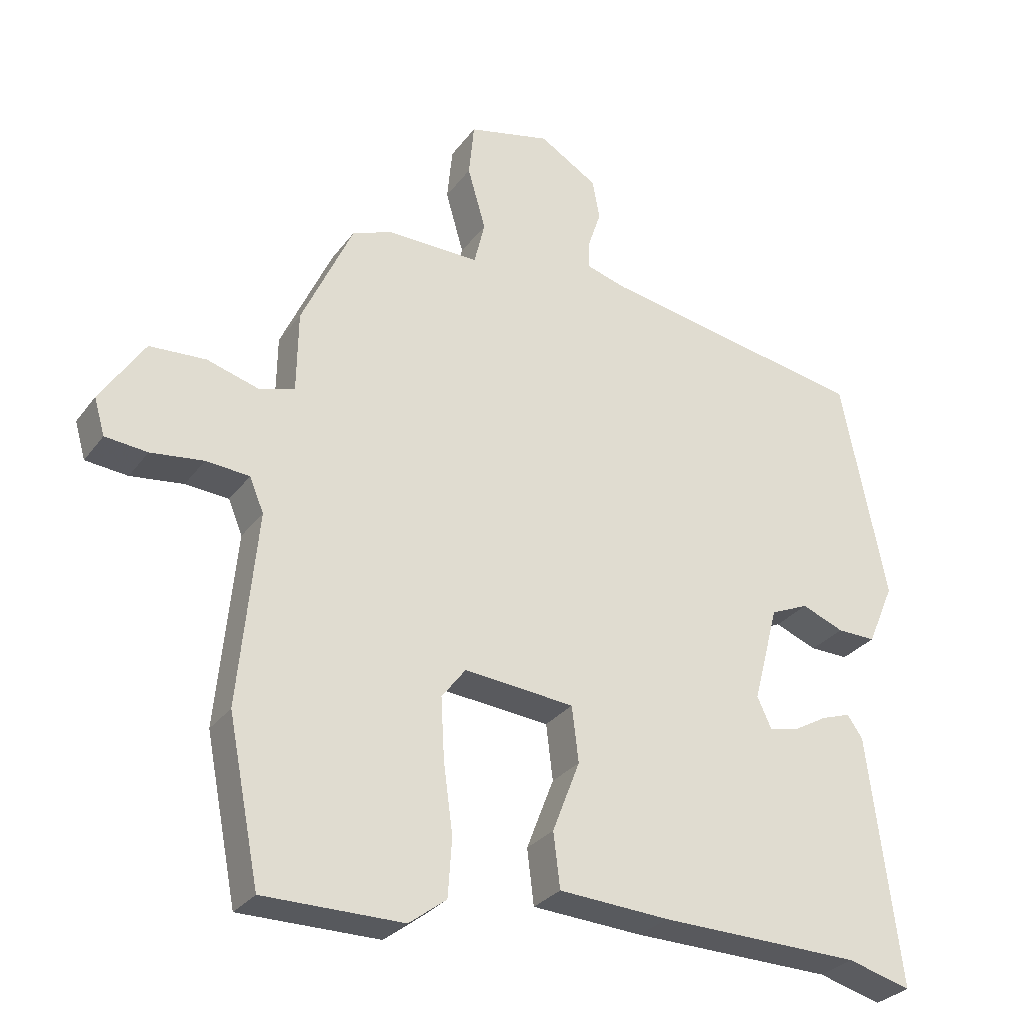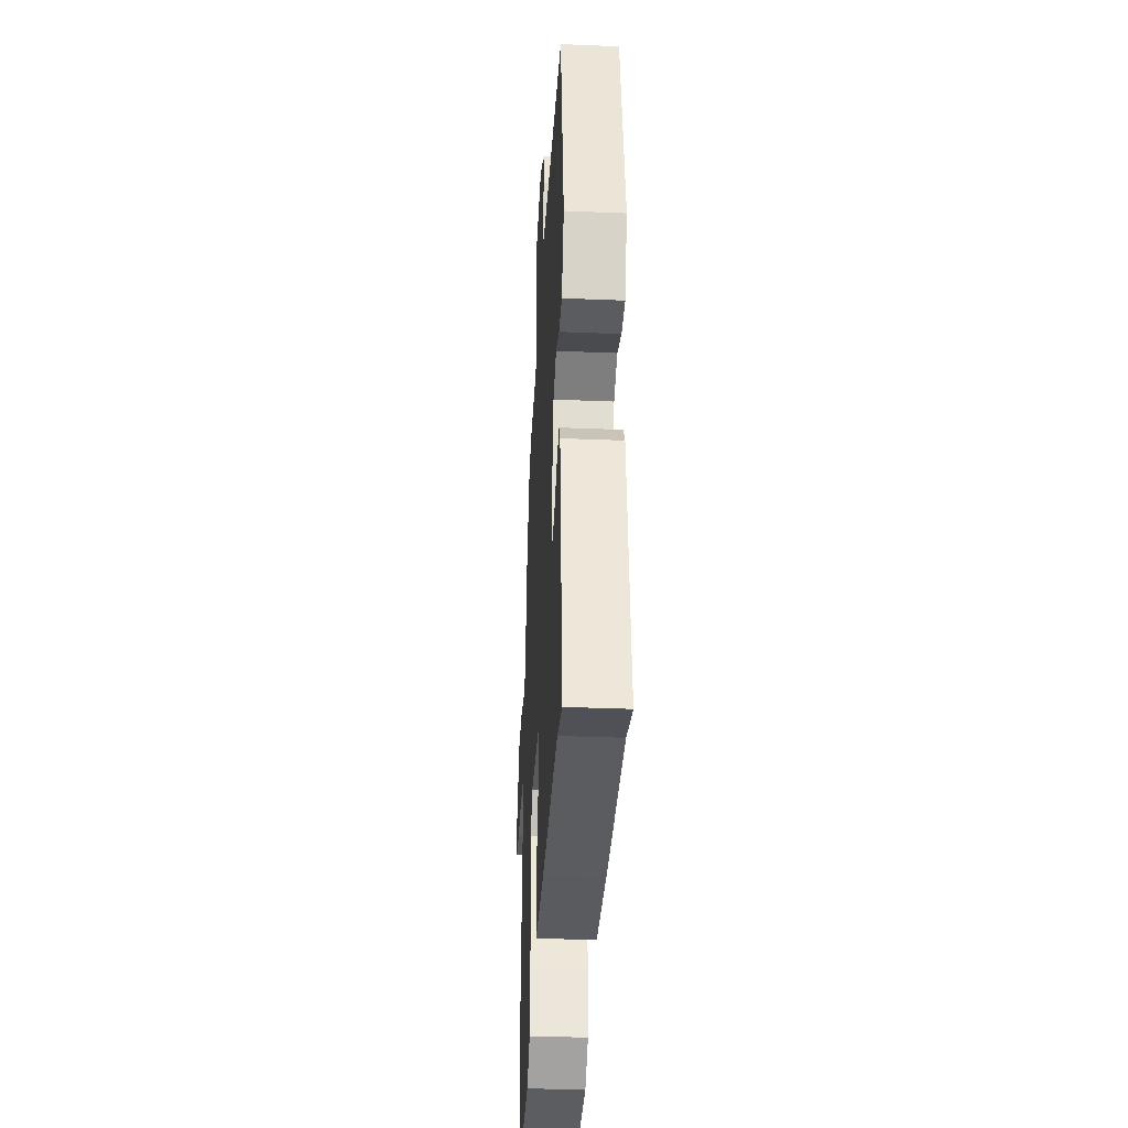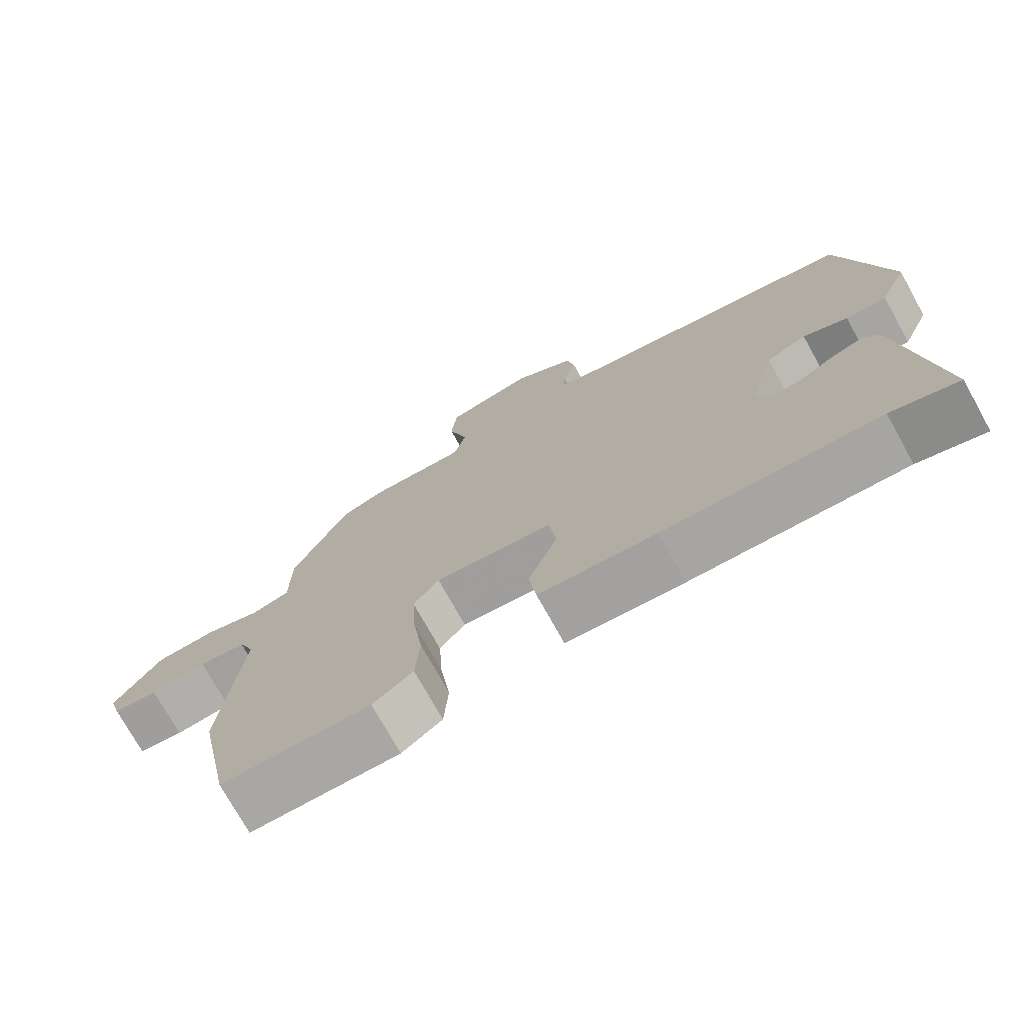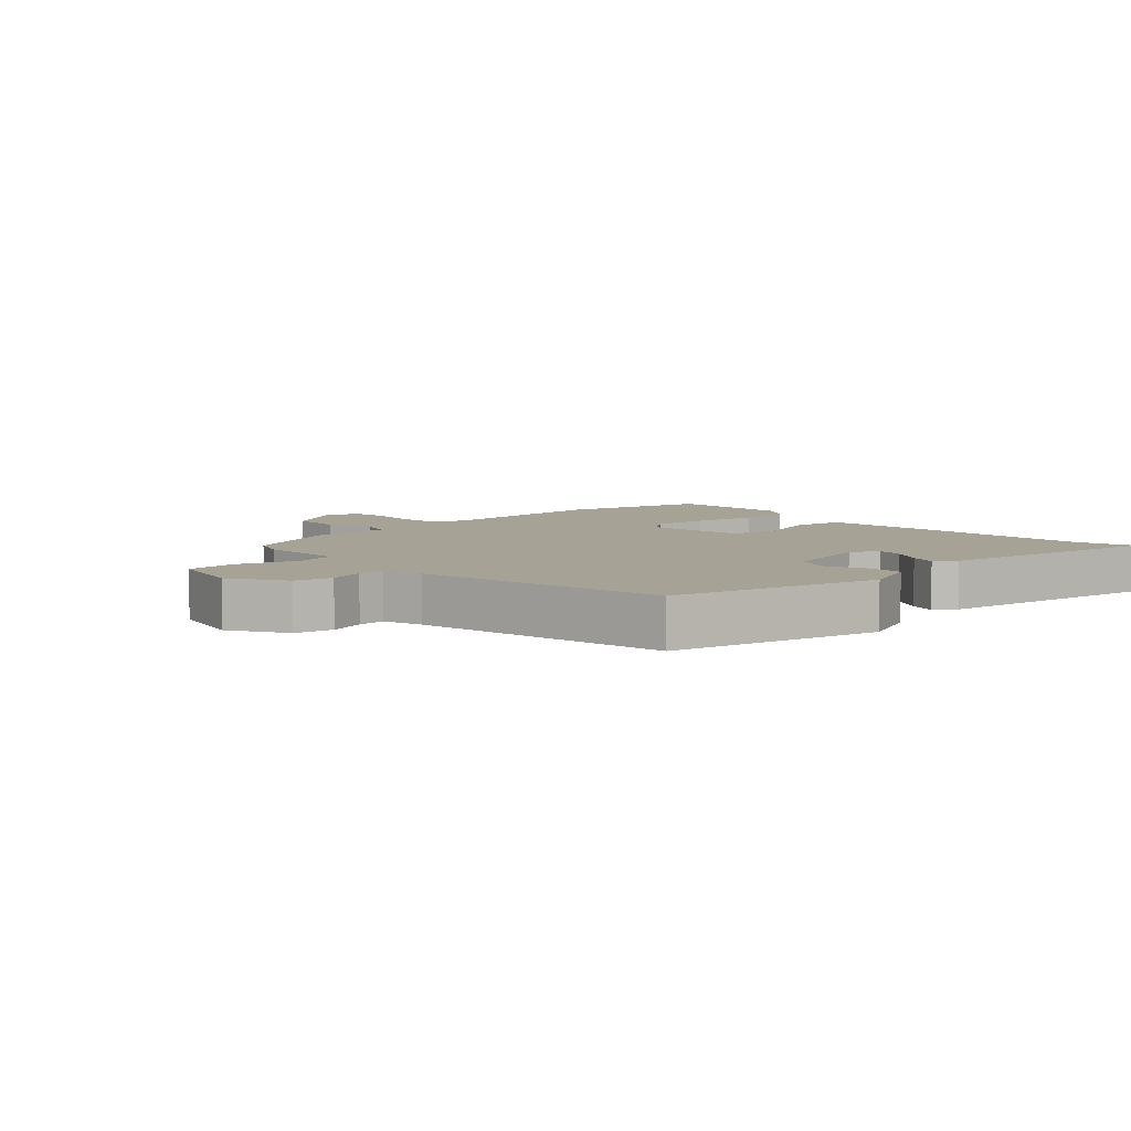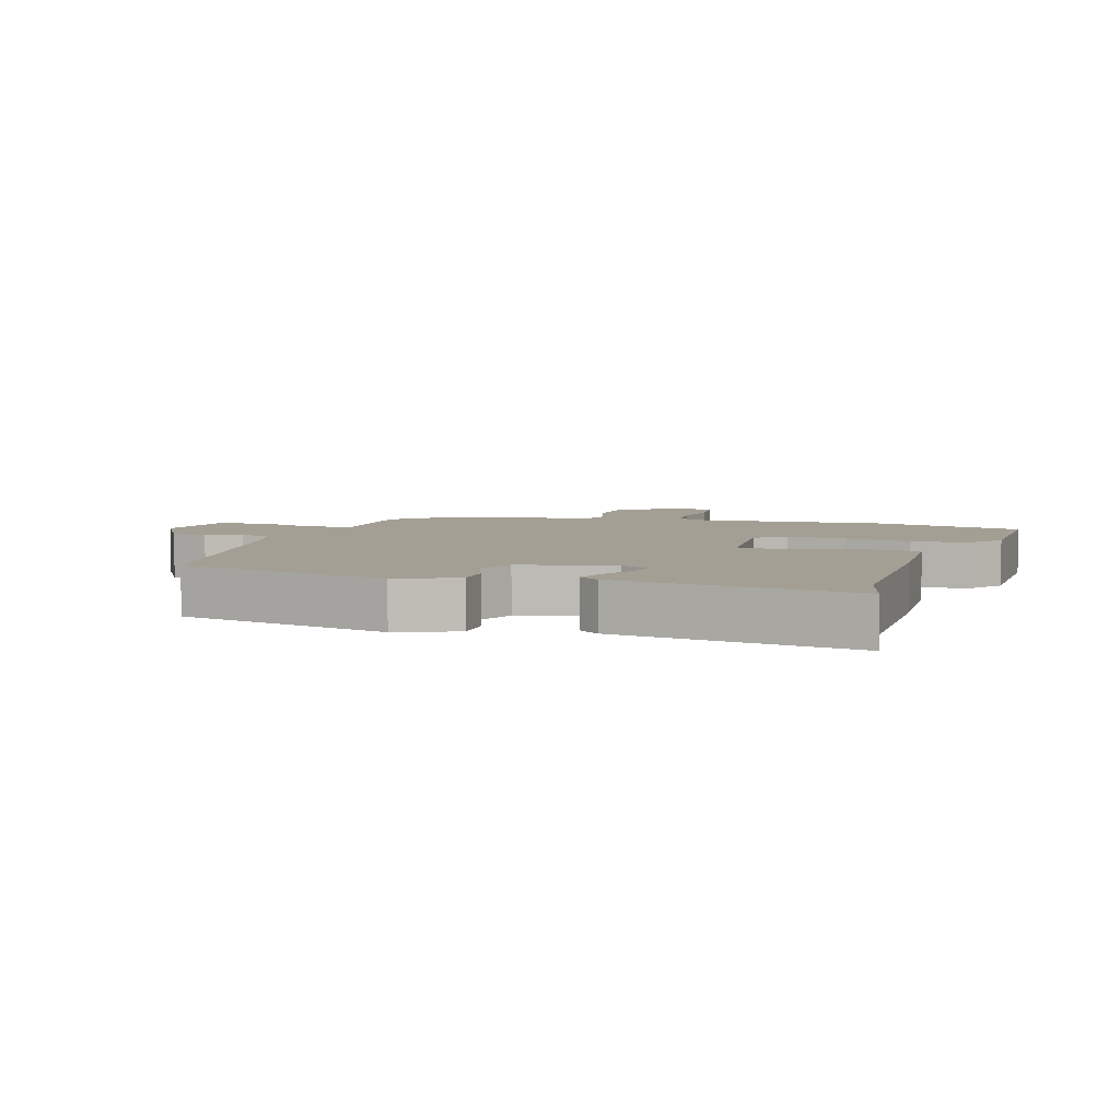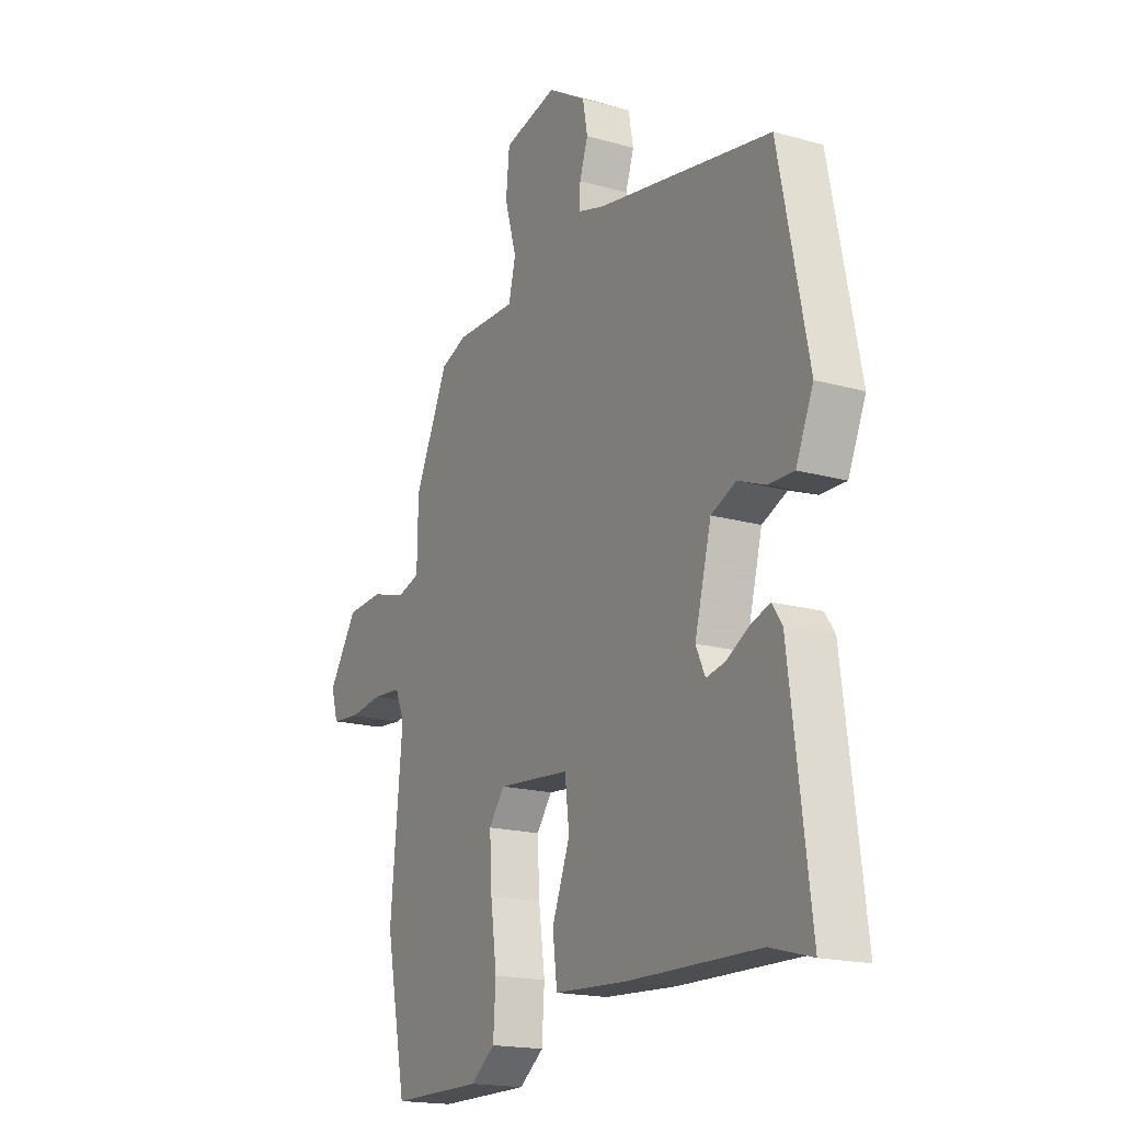
<metadata>
{"format":"obj","ext":"obj","renderer":"f3d","projection":"perspective","resolution":1024,"background":"white","views":[{"elev":-29.3,"azim":-29.3,"up":"+Z"},{"elev":-35.6,"azim":86.9,"up":"+Z"},{"elev":-74.4,"azim":29.1,"up":"+Z"},{"elev":6.3,"azim":47.5,"up":"+Y"},{"elev":5.6,"azim":108.4,"up":"+Y"},{"elev":-18.0,"azim":61.2,"up":"+Z"}]}
</metadata>
<code>
v 0.502 0.07 -0.501
v 0.407 0.07 -0.475
v 0.105 0.07 -0.469
v -0.06 0.07 -0.459
v -0.07 0.07 -0.377
v -0.029 0.07 -0.271
v -0.039 0.07 -0.188
v -0.204 0.07 -0.173
v -0.24 0.07 -0.22
v -0.235 0.07 -0.311
v -0.221 0.07 -0.415
v -0.227 0.07 -0.502
v -0.283 0.07 -0.544
v -0.491 0.07 -0.544
v -0.538 0.07 -0.305
v -0.51 0.07 -0.016
v -0.531 0.07 0.035
v -0.596 0.07 0.04
v -0.675 0.07 0.03
v -0.738 0.07 0.036
v -0.754 0.07 0.091
v -0.688 0.07 0.191
v -0.604 0.07 0.196
v -0.525 0.07 0.173
v -0.473 0.07 0.189
v -0.471 0.07 0.31
v -0.394 0.07 0.478
v -0.334 0.07 0.501
v -0.196 0.07 0.499
v -0.18 0.07 0.565
v -0.207 0.07 0.659
v -0.199 0.07 0.74
v -0.076 0.07 0.769
v 0.011 0.07 0.716
v 0.022 0.07 0.656
v 0.003 0.07 0.599
v 0.001 0.07 0.556
v 0.062 0.07 0.538
v 0.461 0.07 0.467
v 0.528 0.07 0.134
v 0.488 0.07 0.041
v 0.43 0.07 0.042
v 0.367 0.07 0.067
v 0.31 0.07 0.042
v 0.272 0.07 -0.103
v 0.293 0.07 -0.149
v 0.337 0.07 -0.14
v 0.388 0.07 -0.111
v 0.432 0.07 -0.096
v 0.455 0.07 -0.129
v 0.502 0 -0.501
v 0.407 0 -0.475
v 0.105 0 -0.469
v -0.06 0 -0.459
v -0.07 0 -0.377
v -0.029 0 -0.271
v -0.039 0 -0.188
v -0.204 0 -0.173
v -0.24 0 -0.22
v -0.235 0 -0.311
v -0.221 0 -0.415
v -0.227 0 -0.502
v -0.283 0 -0.544
v -0.491 0 -0.544
v -0.538 0 -0.305
v -0.51 0 -0.016
v -0.531 0 0.035
v -0.596 0 0.04
v -0.675 0 0.03
v -0.738 0 0.036
v -0.754 0 0.091
v -0.688 0 0.191
v -0.604 0 0.196
v -0.525 0 0.173
v -0.473 0 0.189
v -0.471 0 0.31
v -0.394 0 0.478
v -0.334 0 0.501
v -0.196 0 0.499
v -0.18 0 0.565
v -0.207 0 0.659
v -0.199 0 0.74
v -0.076 0 0.769
v 0.011 0 0.716
v 0.022 0 0.656
v 0.003 0 0.599
v 0.001 0 0.556
v 0.062 0 0.538
v 0.461 0 0.467
v 0.528 0 0.134
v 0.488 0 0.041
v 0.43 0 0.042
v 0.367 0 0.067
v 0.31 0 0.042
v 0.272 0 -0.103
v 0.293 0 -0.149
v 0.337 0 -0.14
v 0.388 0 -0.111
v 0.432 0 -0.096
v 0.455 0 -0.129
f 47 48 49 50
f 46 47 50 1
f 40 41 42 43
f 38 39 40 43
f 37 38 43 44
f 33 34 35 36
f 33 36 37
f 30 31 32 33
f 29 30 33 37
f 26 27 28 29
f 25 26 29 37
f 21 22 23 24
f 21 24 25
f 18 19 20 21
f 17 18 21 25
f 16 17 25 37
f 10 11 12 13
f 9 10 13 14
f 8 9 14 15
f 3 4 5 6
f 2 3 6 7
f 46 1 2 7
f 45 46 7 8
f 44 45 8
f 16 37 44
f 8 15 16 44
f 100 99 98 97
f 51 100 97 96
f 93 92 91 90
f 93 90 89 88
f 94 93 88 87
f 86 85 84 83
f 87 86 83
f 83 82 81 80
f 87 83 80 79
f 79 78 77 76
f 87 79 76 75
f 74 73 72 71
f 75 74 71
f 71 70 69 68
f 75 71 68 67
f 87 75 67 66
f 63 62 61 60
f 64 63 60 59
f 65 64 59 58
f 56 55 54 53
f 57 56 53 52
f 57 52 51 96
f 58 57 96 95
f 58 95 94
f 94 87 66
f 94 66 65 58
f 1 51 52 2
f 2 52 53 3
f 3 53 54 4
f 4 54 55 5
f 5 55 56 6
f 6 56 57 7
f 7 57 58 8
f 8 58 59 9
f 9 59 60 10
f 10 60 61 11
f 11 61 62 12
f 12 62 63 13
f 13 63 64 14
f 14 64 65 15
f 15 65 66 16
f 16 66 67 17
f 17 67 68 18
f 18 68 69 19
f 19 69 70 20
f 20 70 71 21
f 21 71 72 22
f 22 72 73 23
f 23 73 74 24
f 24 74 75 25
f 25 75 76 26
f 26 76 77 27
f 27 77 78 28
f 28 78 79 29
f 29 79 80 30
f 30 80 81 31
f 31 81 82 32
f 32 82 83 33
f 33 83 84 34
f 34 84 85 35
f 35 85 86 36
f 36 86 87 37
f 37 87 88 38
f 38 88 89 39
f 39 89 90 40
f 40 90 91 41
f 41 91 92 42
f 42 92 93 43
f 43 93 94 44
f 44 94 95 45
f 45 95 96 46
f 46 96 97 47
f 47 97 98 48
f 48 98 99 49
f 49 99 100 50
f 50 100 51 1

</code>
